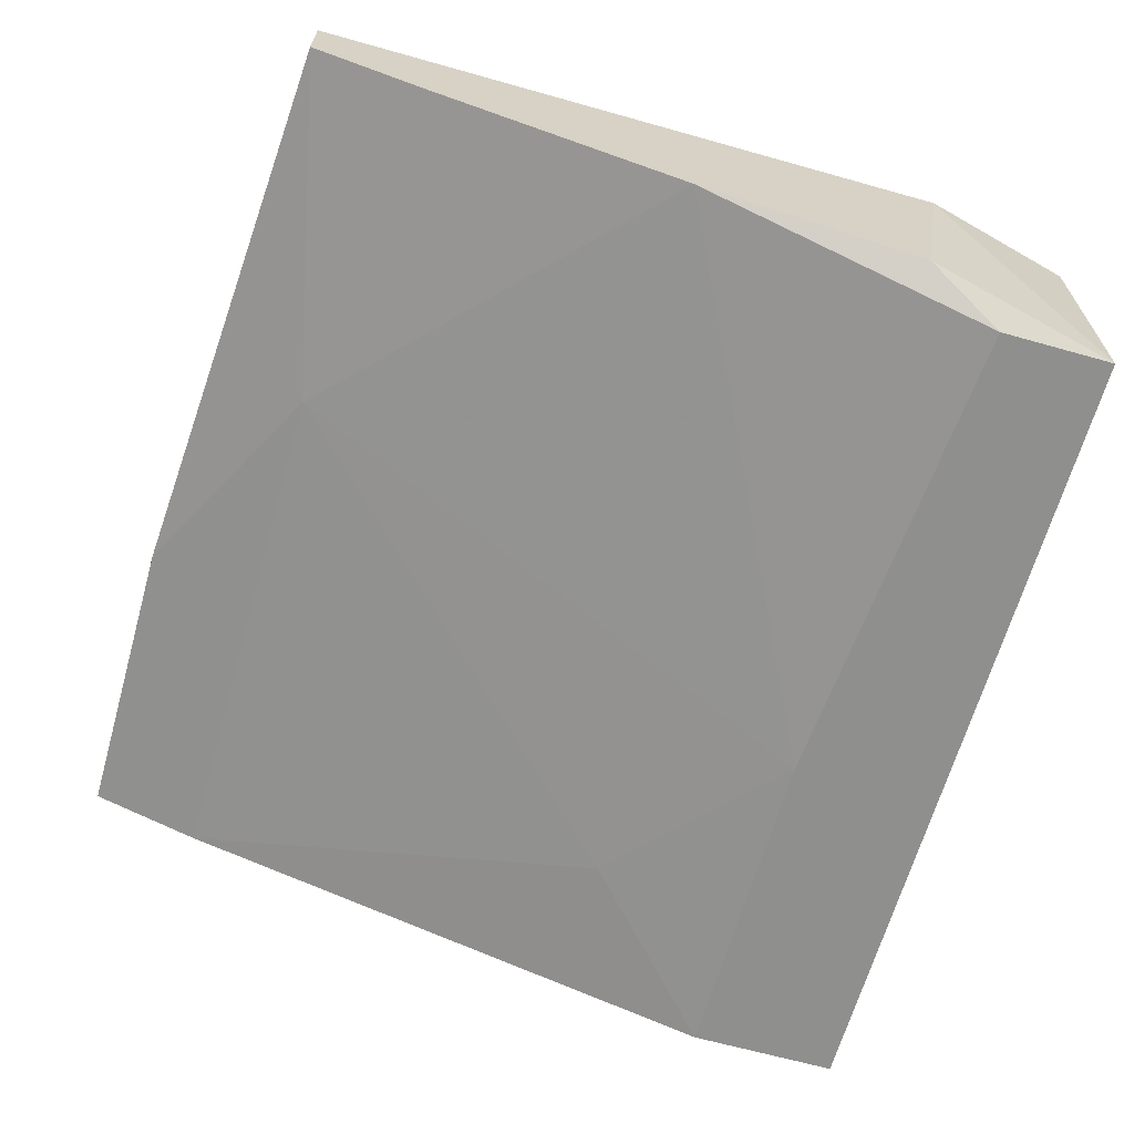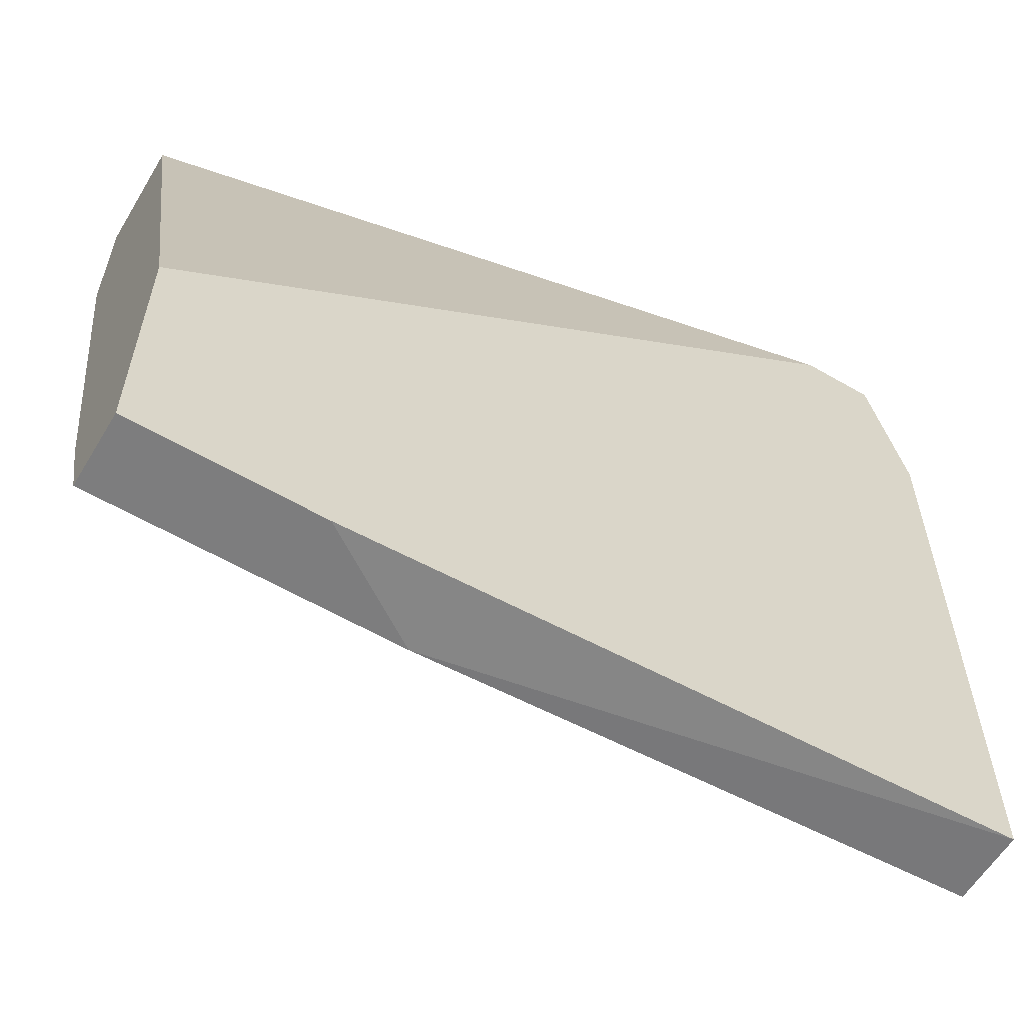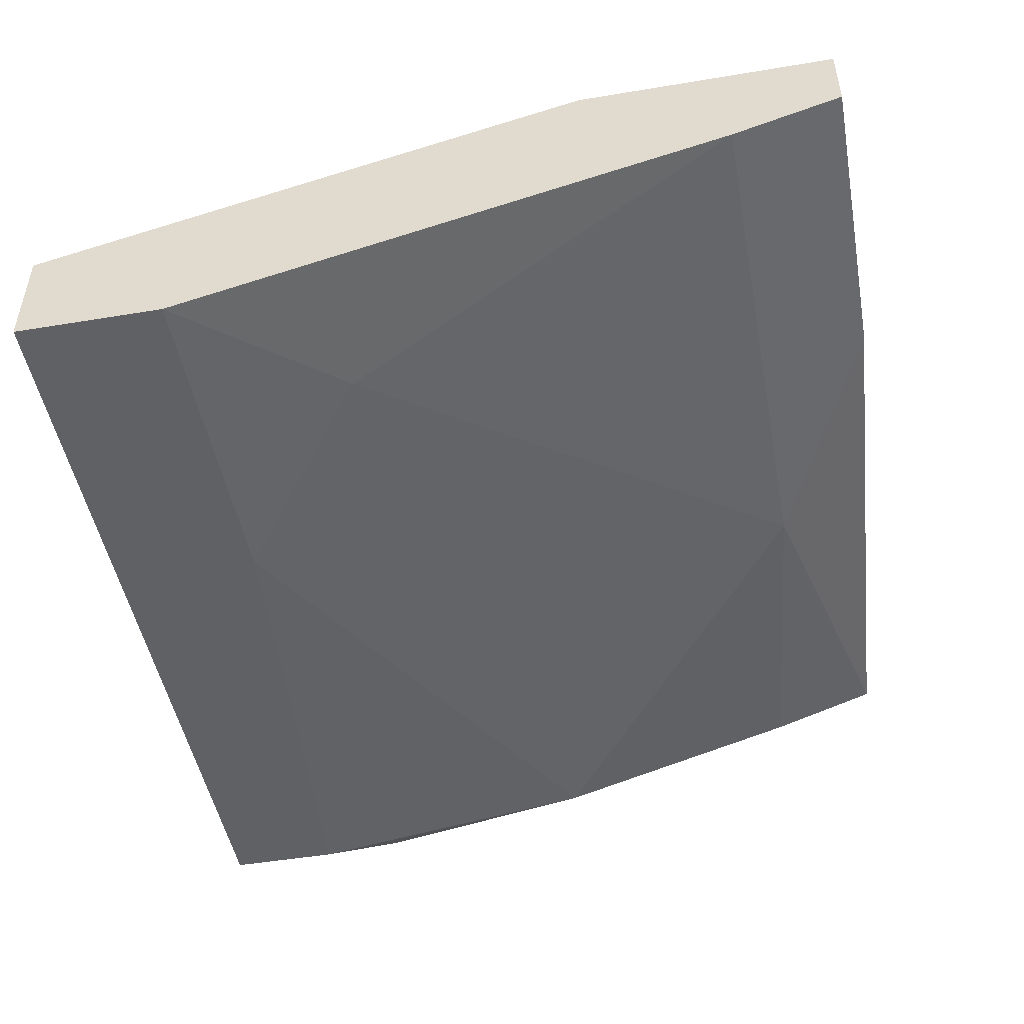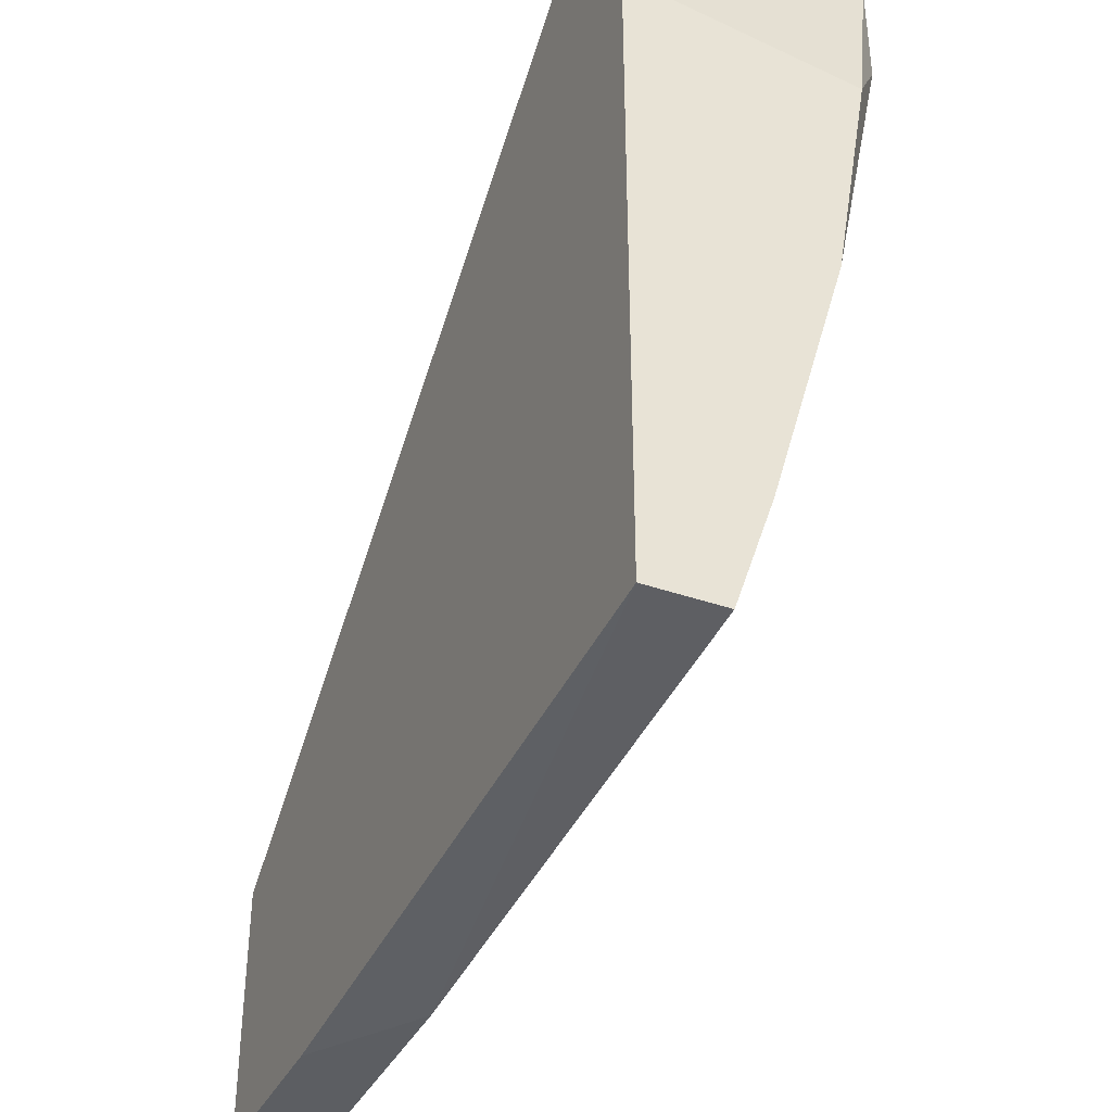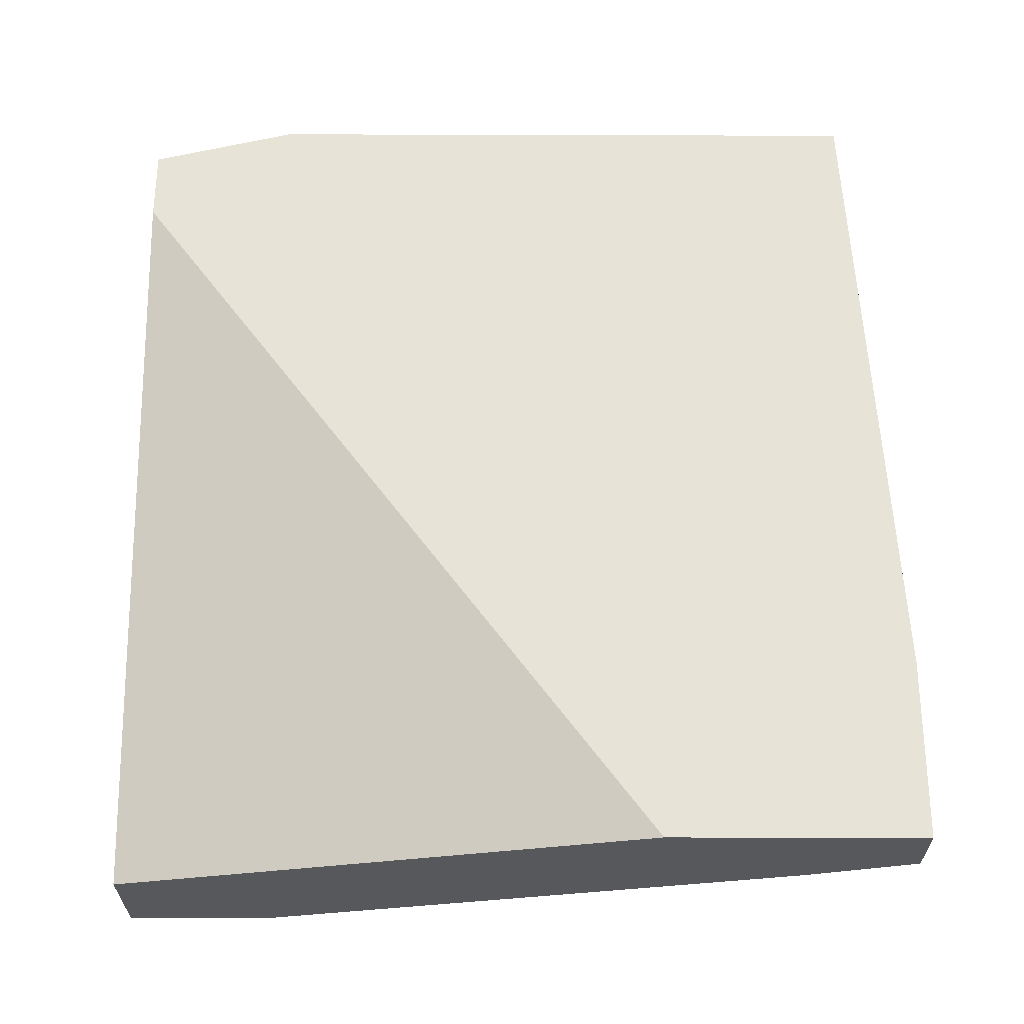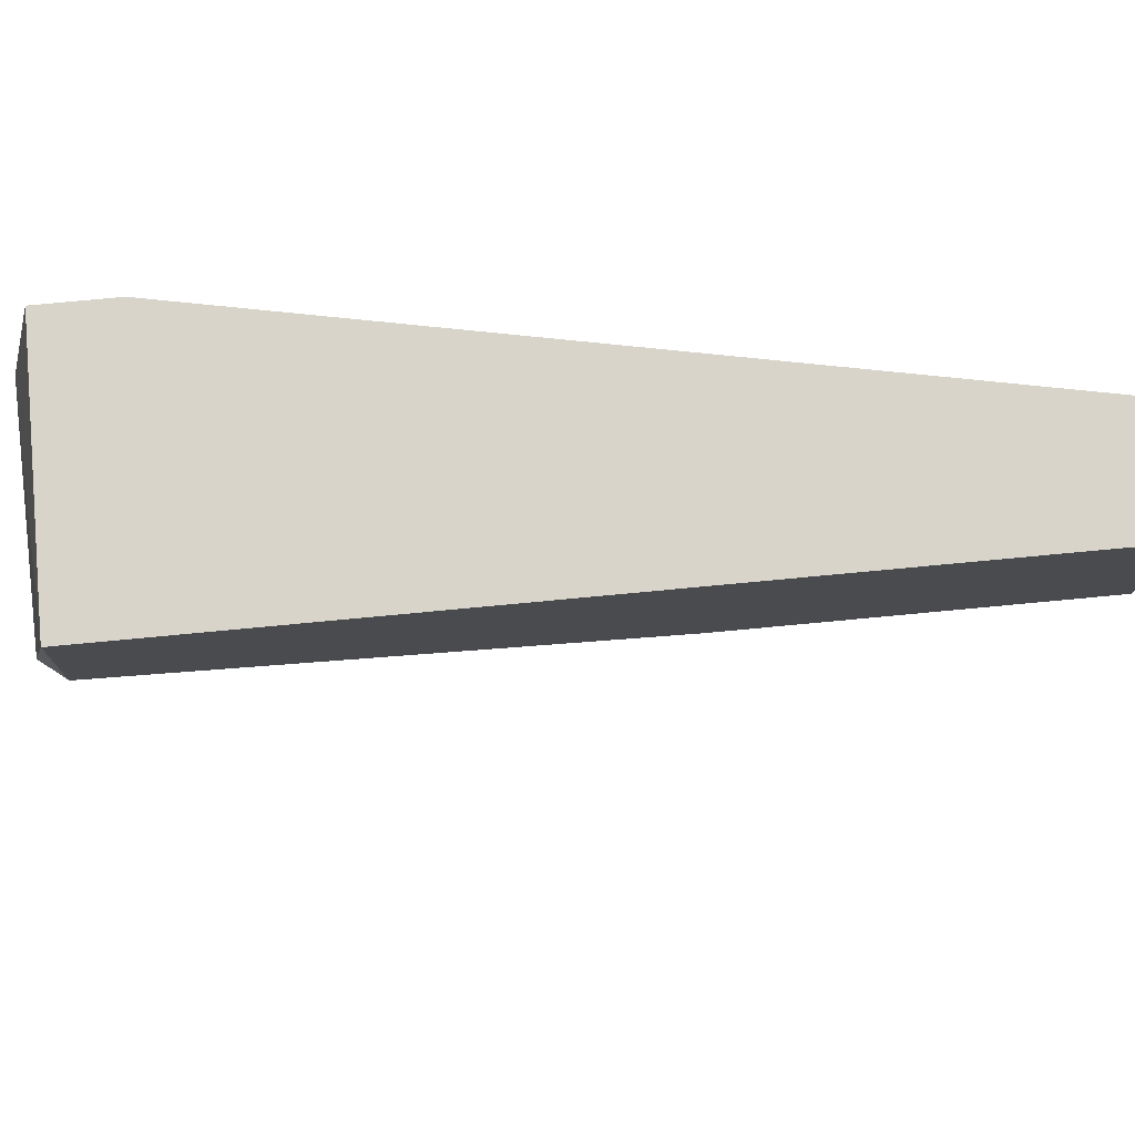
<metadata>
{"format":"obj","ext":"obj","renderer":"f3d","projection":"perspective","resolution":1024,"background":"white","views":[{"elev":-65.2,"azim":74.2,"up":"+Z"},{"elev":-59.2,"azim":-30.9,"up":"+Y"},{"elev":-48.6,"azim":-79.5,"up":"+Z"},{"elev":-38.2,"azim":66.1,"up":"+Y"},{"elev":61.6,"azim":-89.8,"up":"+Z"},{"elev":75.3,"azim":174.6,"up":"+Y"}]}
</metadata>
<code>
v 0.03072 -0.03424 -0.07463
v 0.03072 -0.01501 -0.06089
v 0.03072 -0.06172 -0.06639
v 0.03072 -0.06172 -0.06089
v 0.03072 -0.01775 -0.07738
v 0.03072 -0.05348 -0.06914
v 0.005988 -0.05622 -0.06914
v -0.007745 -0.01501 -0.08013
v 0.02797 -0.004011 -0.08013
v 0.02797 -0.004011 -0.06089
v 0.02797 -0.01226 -0.08013
v -0.03248 -0.004011 -0.07188
v -0.03248 -0.004011 -0.08013
v -0.03248 -0.04523 -0.06089
v -0.03248 -0.05622 -0.06914
v -0.03248 -0.01501 -0.08013
v -0.03248 -0.06447 -0.06639
v -0.03248 -0.06447 -0.06089
v -0.02148 -0.026 -0.07738
v -0.01874 -0.06447 -0.06089
v 0.02247 -0.004011 -0.06089
v -0.01049 -0.06447 -0.06639
f 3 7 6
f 10 9 13
f 4 10 14
f 13 15 14
f 10 13 12
f 13 14 12
f 15 13 16
f 13 9 16
f 4 14 18
f 14 15 18
f 1 4 3
f 3 4 22
f 9 10 2
f 10 4 2
f 4 1 2
f 16 9 11
f 14 10 21
f 10 12 21
f 12 14 21
f 22 15 7
f 3 22 7
f 18 15 17
f 15 22 17
f 22 18 17
f 9 2 5
f 2 1 5
f 11 9 5
f 1 11 5
f 15 16 19
f 7 15 19
f 7 19 8
f 11 1 8
f 16 11 8
f 1 7 8
f 19 16 8
f 4 18 20
f 18 22 20
f 22 4 20
f 1 3 6
f 7 1 6

</code>
